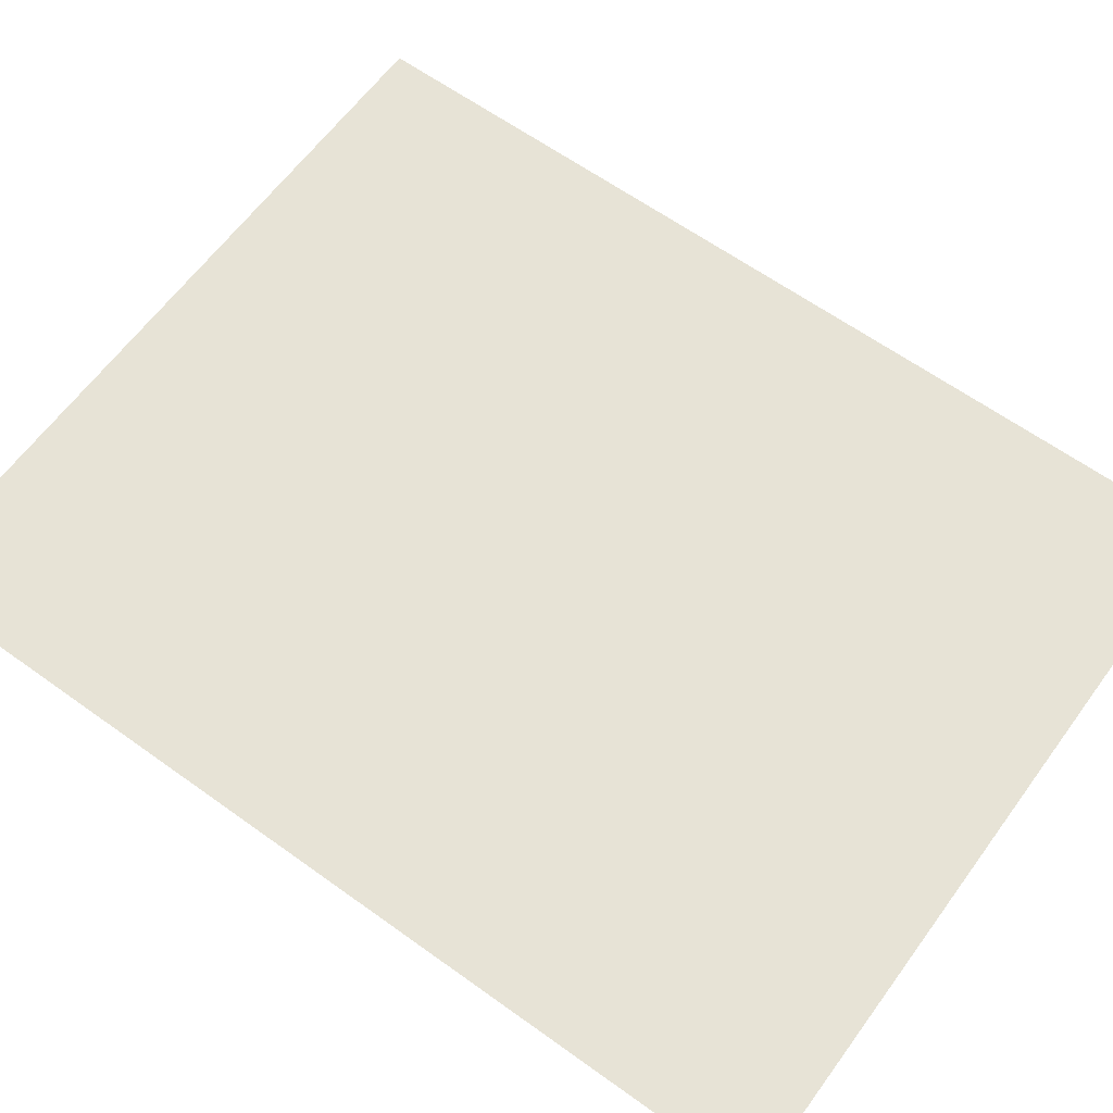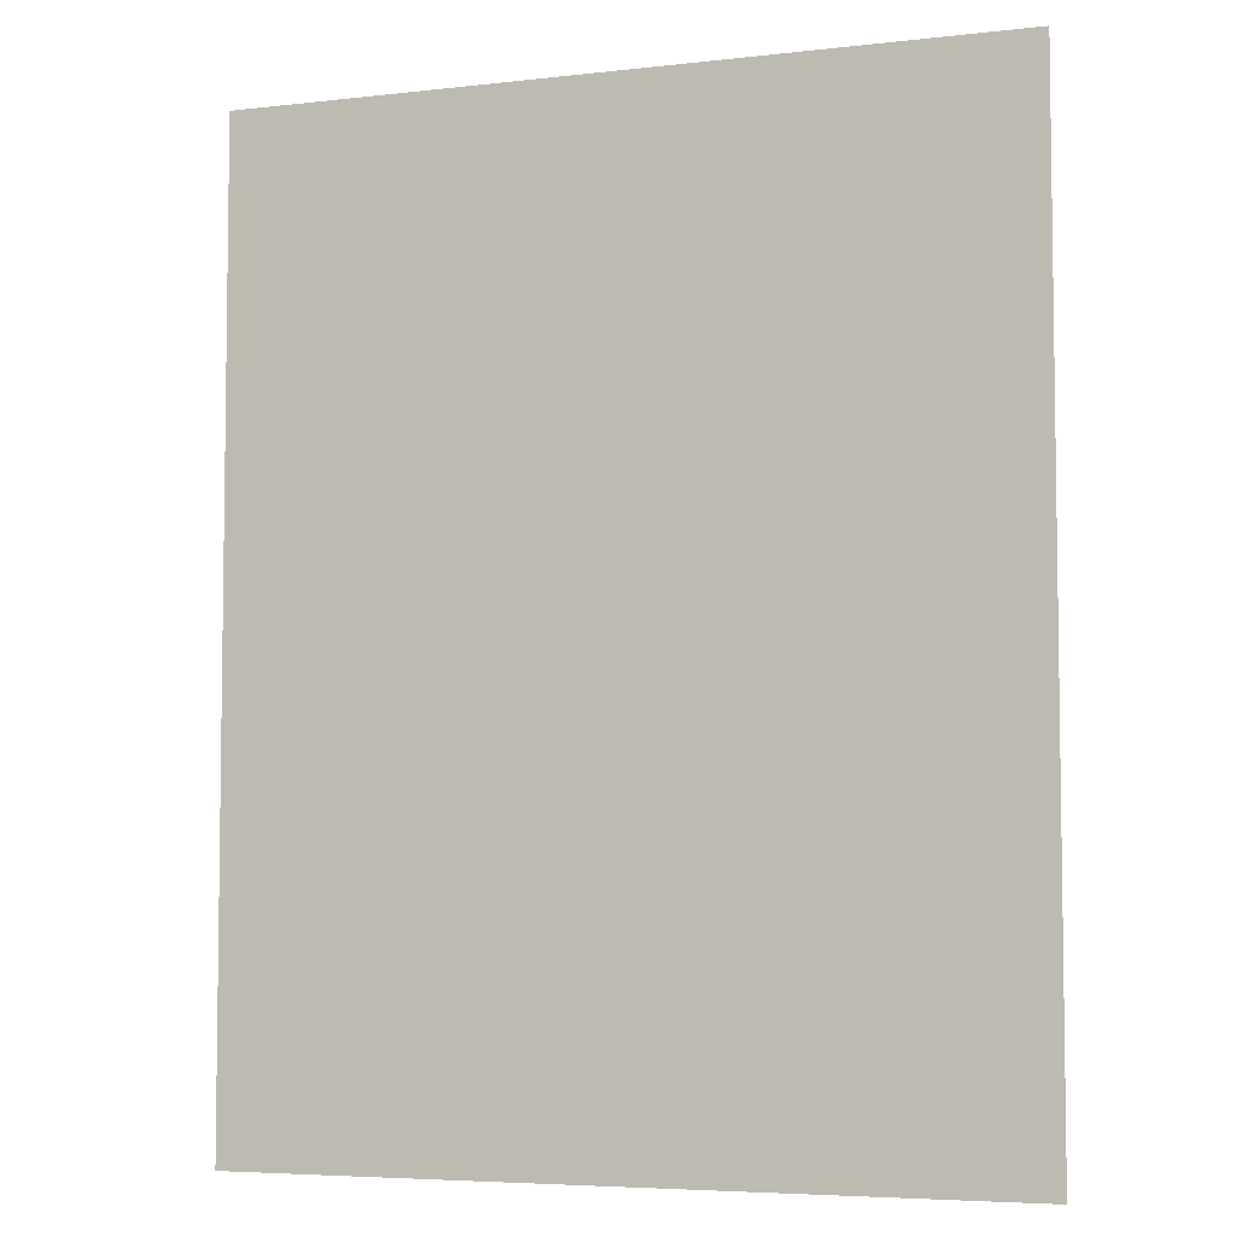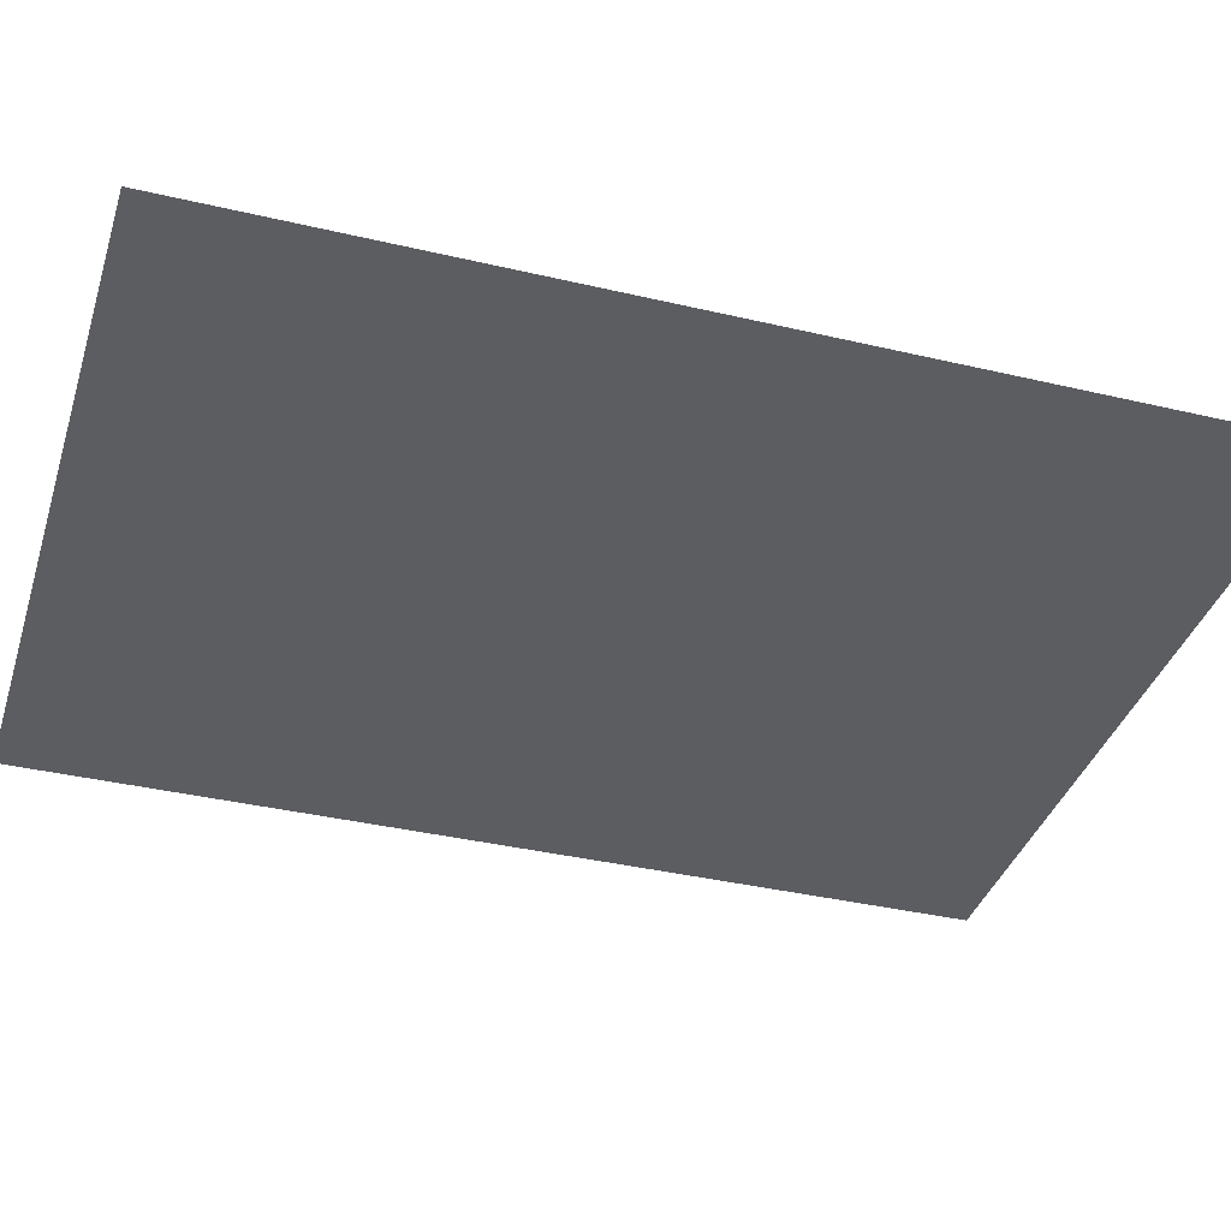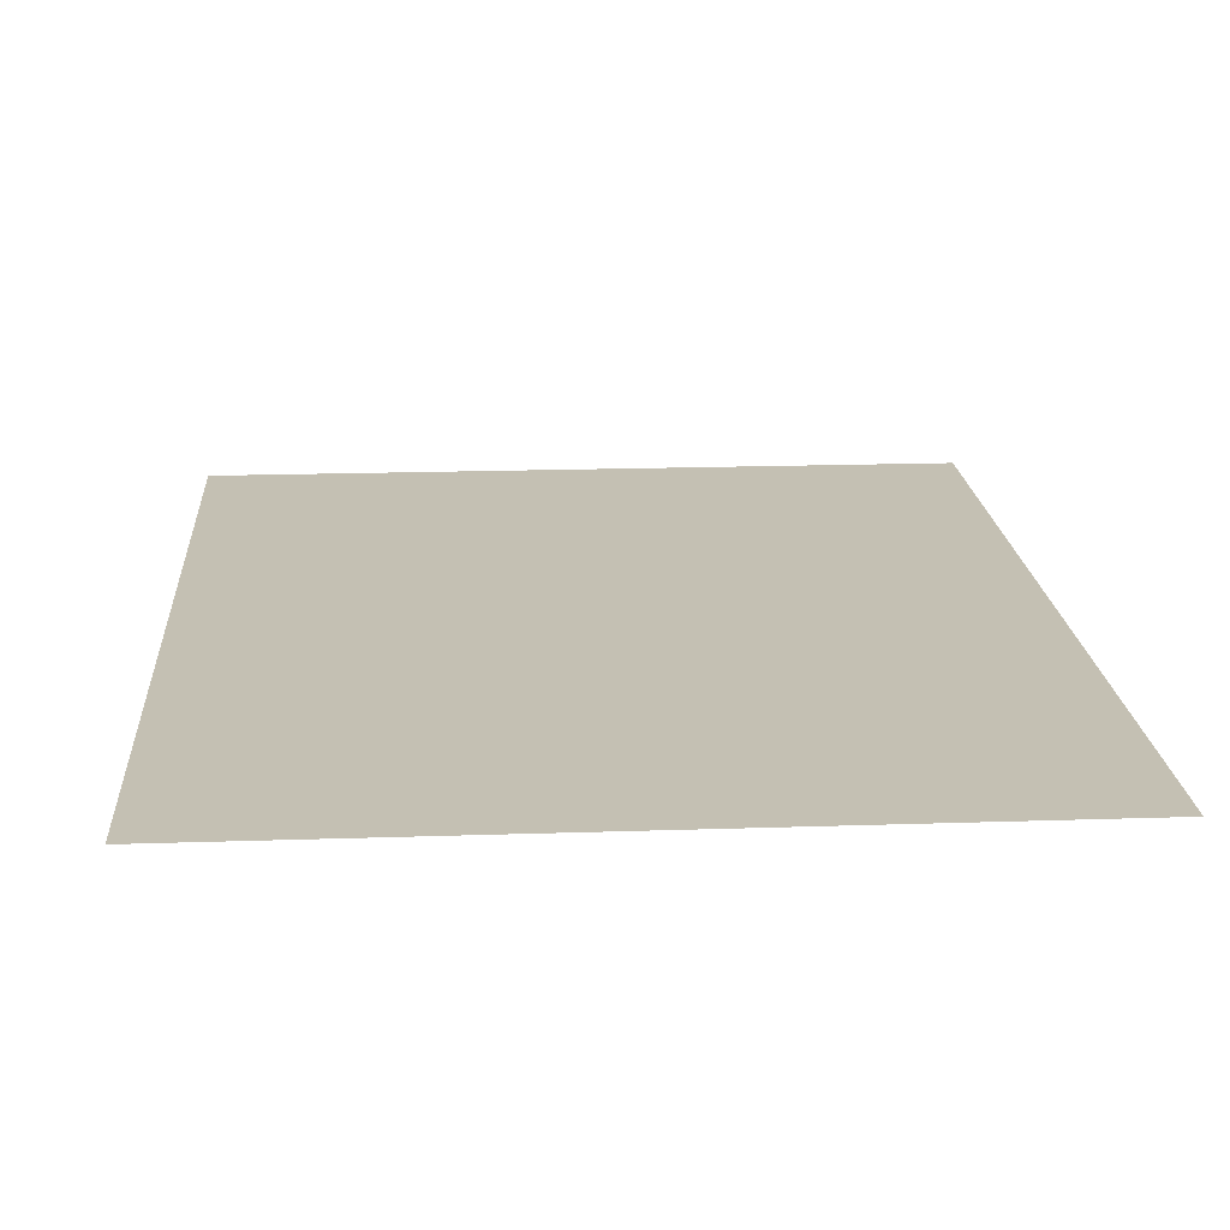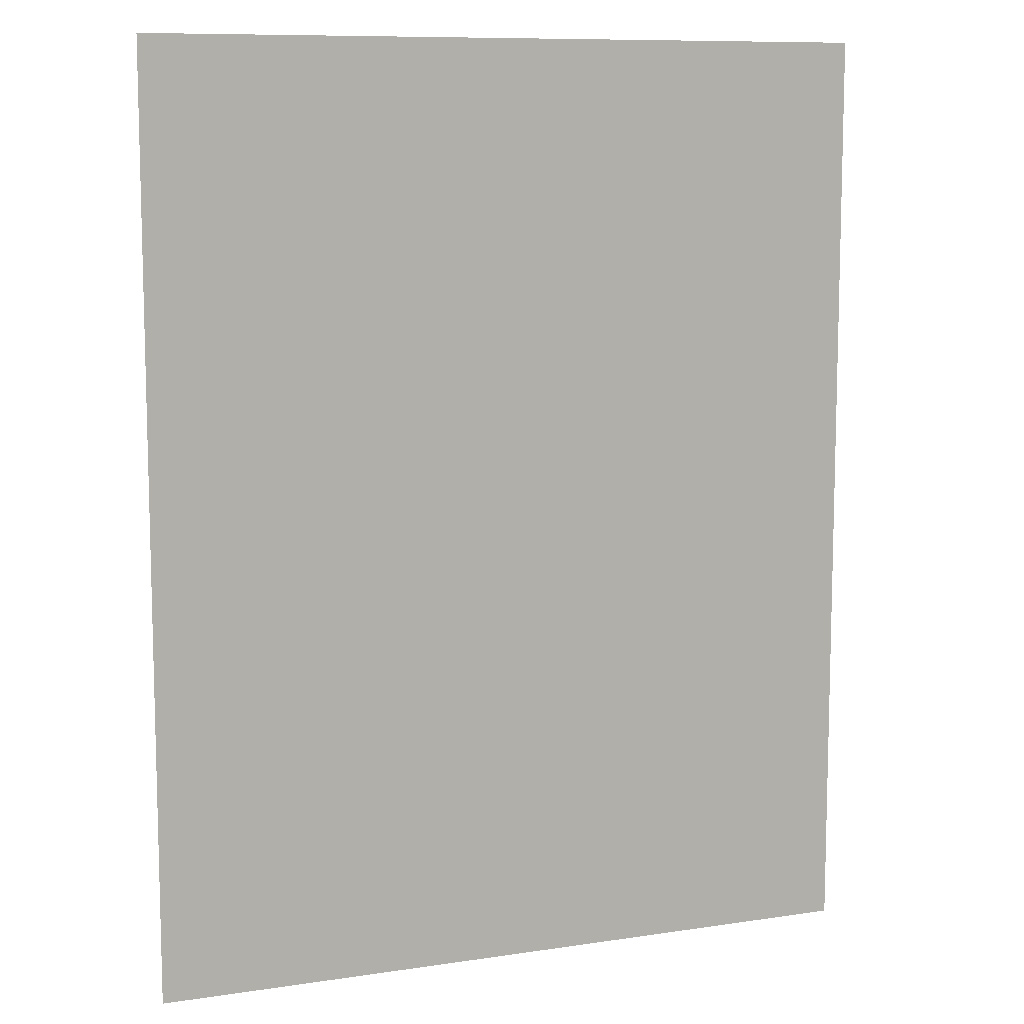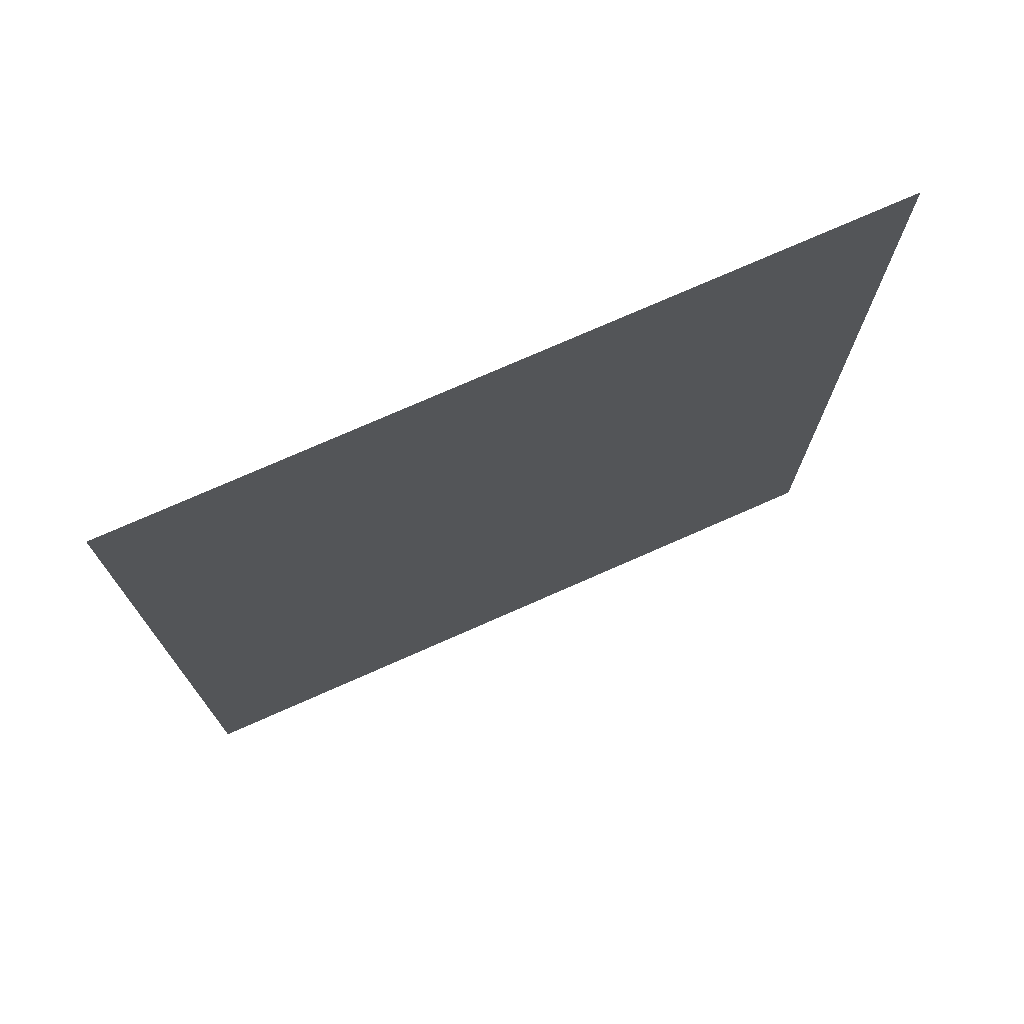
<metadata>
{"format":"obj","ext":"obj","renderer":"f3d","projection":"perspective","resolution":1024,"background":"white","views":[{"elev":62.6,"azim":-53.9,"up":"+Y"},{"elev":-5.4,"azim":19.6,"up":"+Z"},{"elev":-37.2,"azim":73.1,"up":"+Y"},{"elev":18.0,"azim":-3.8,"up":"+Y"},{"elev":9.7,"azim":158.6,"up":"+Z"},{"elev":75.1,"azim":156.2,"up":"+Z"}]}
</metadata>
<code>
g default
v -0.3944 0 0.5
v 0.3944 0 0.5
v -0.3944 0 -0.5
v 0.3944 0 -0.5
g TimerQuad:Mesh
f 1 2 3
f 3 2 4

</code>
